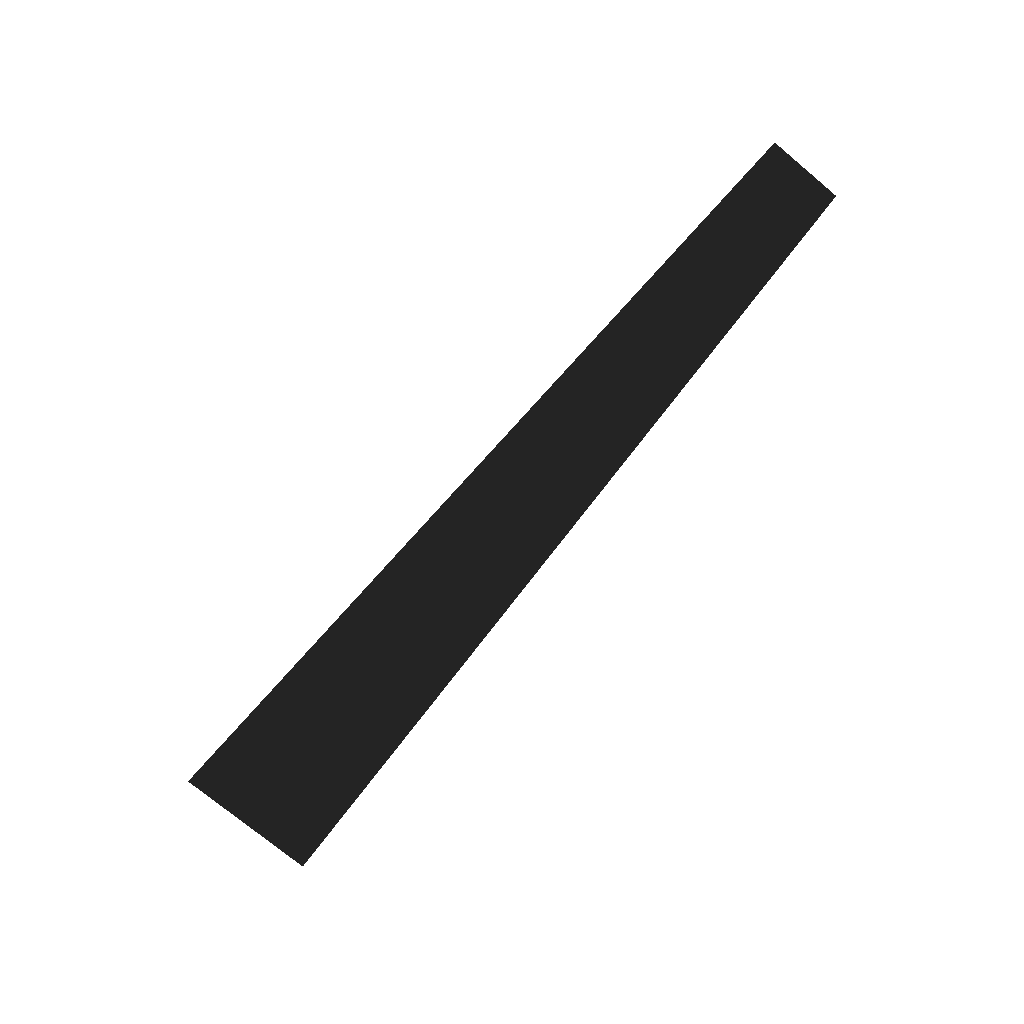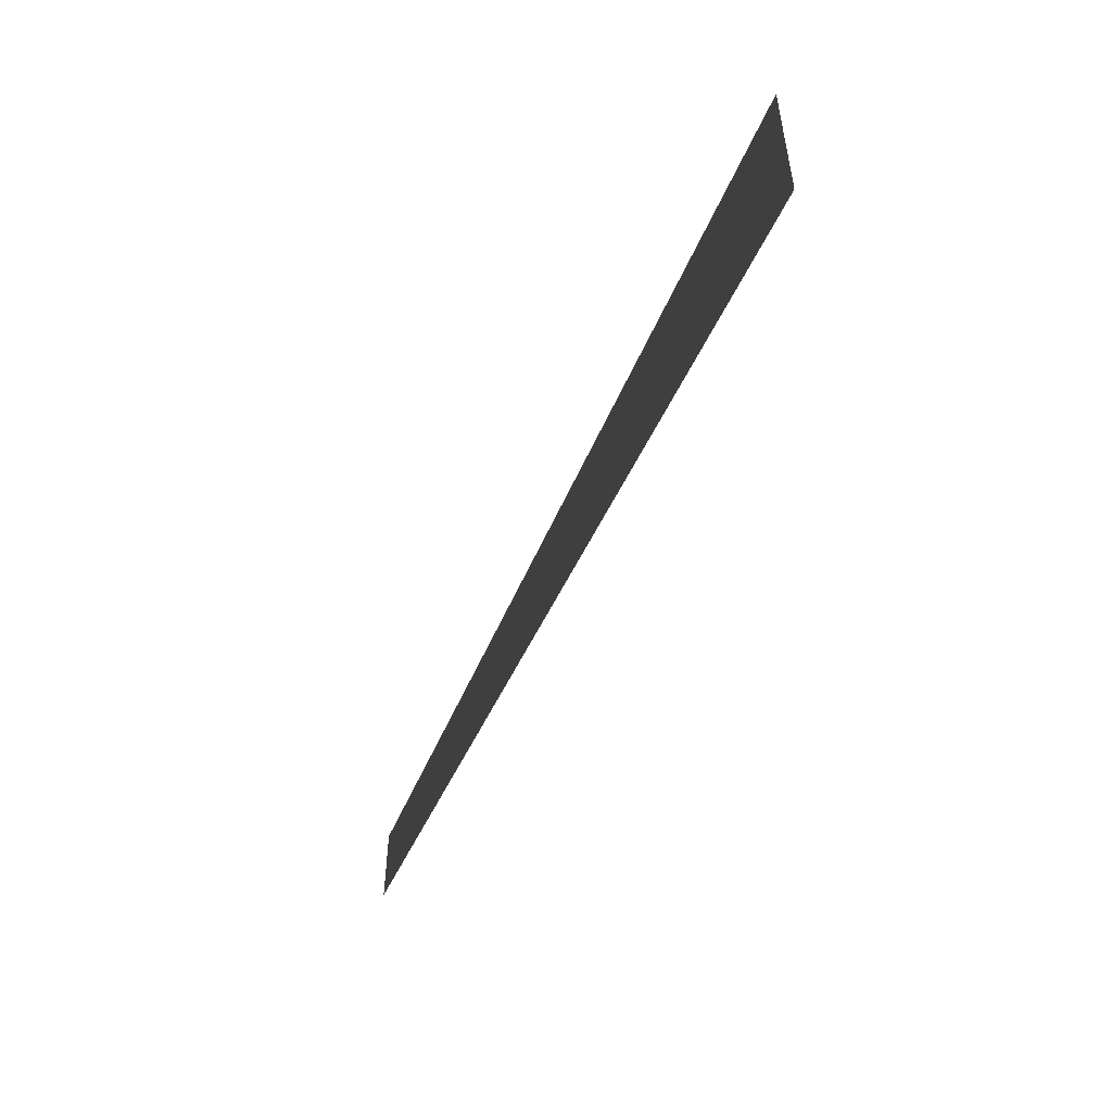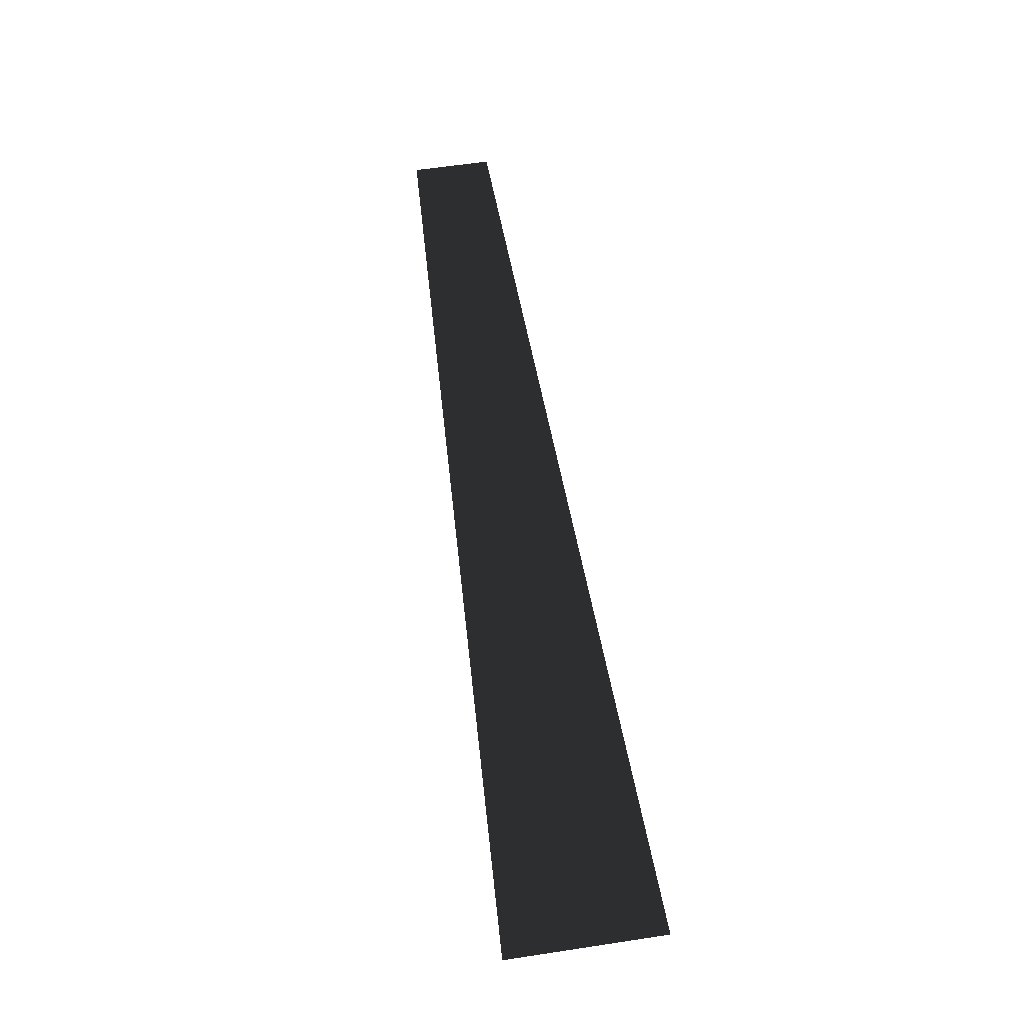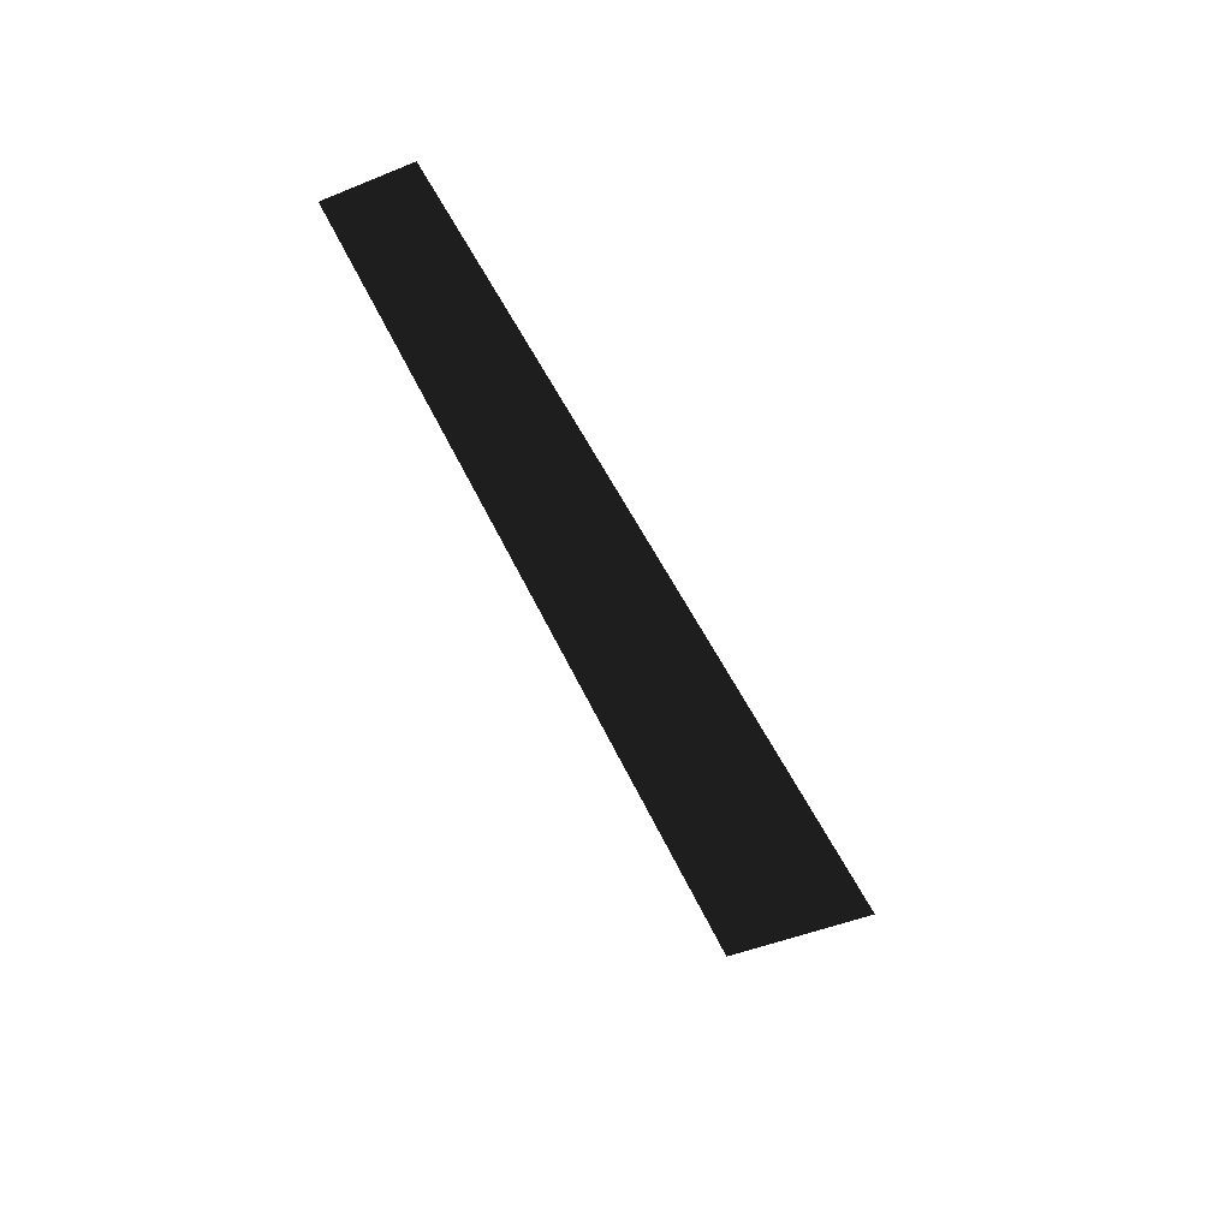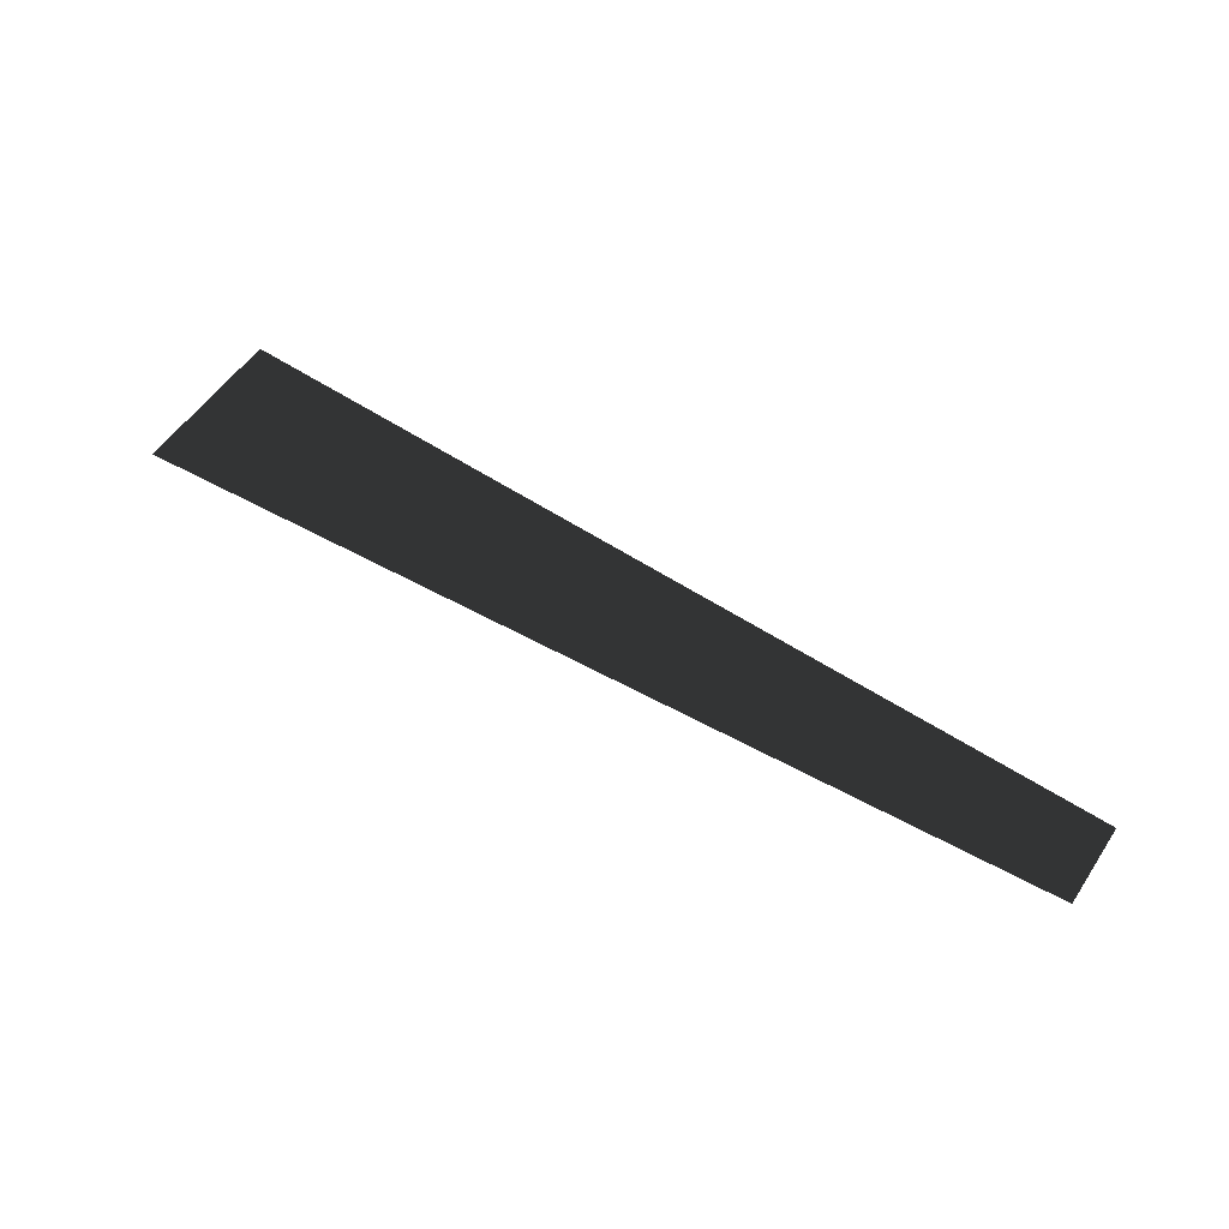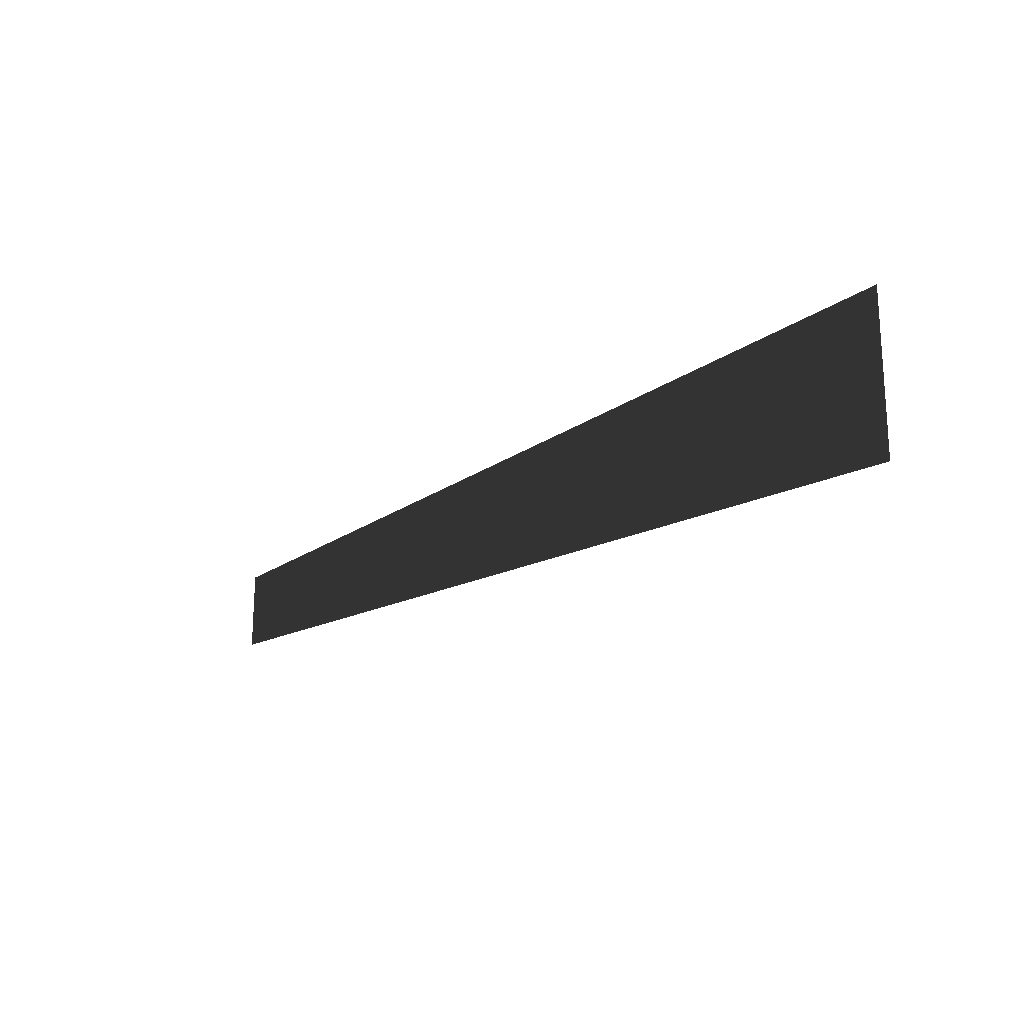
<metadata>
{"format":"obj","ext":"obj","renderer":"f3d","projection":"perspective","resolution":1024,"background":"white","views":[{"elev":-76.0,"azim":-129.6,"up":"+Z"},{"elev":-50.6,"azim":67.0,"up":"+Y"},{"elev":63.1,"azim":81.3,"up":"+Z"},{"elev":-49.9,"azim":-66.2,"up":"+Z"},{"elev":54.1,"azim":-147.0,"up":"+Z"},{"elev":-19.7,"azim":48.4,"up":"+Y"}]}
</metadata>
<code>
v -0.0002 0.0868 -0.0008
v -0.0003 -0.0815 -0.0008
v -0.9739 0.0452 -0.0004
v -0.974 -0.0423 -0.0004
g Group_001
f 1 2 4 3

</code>
